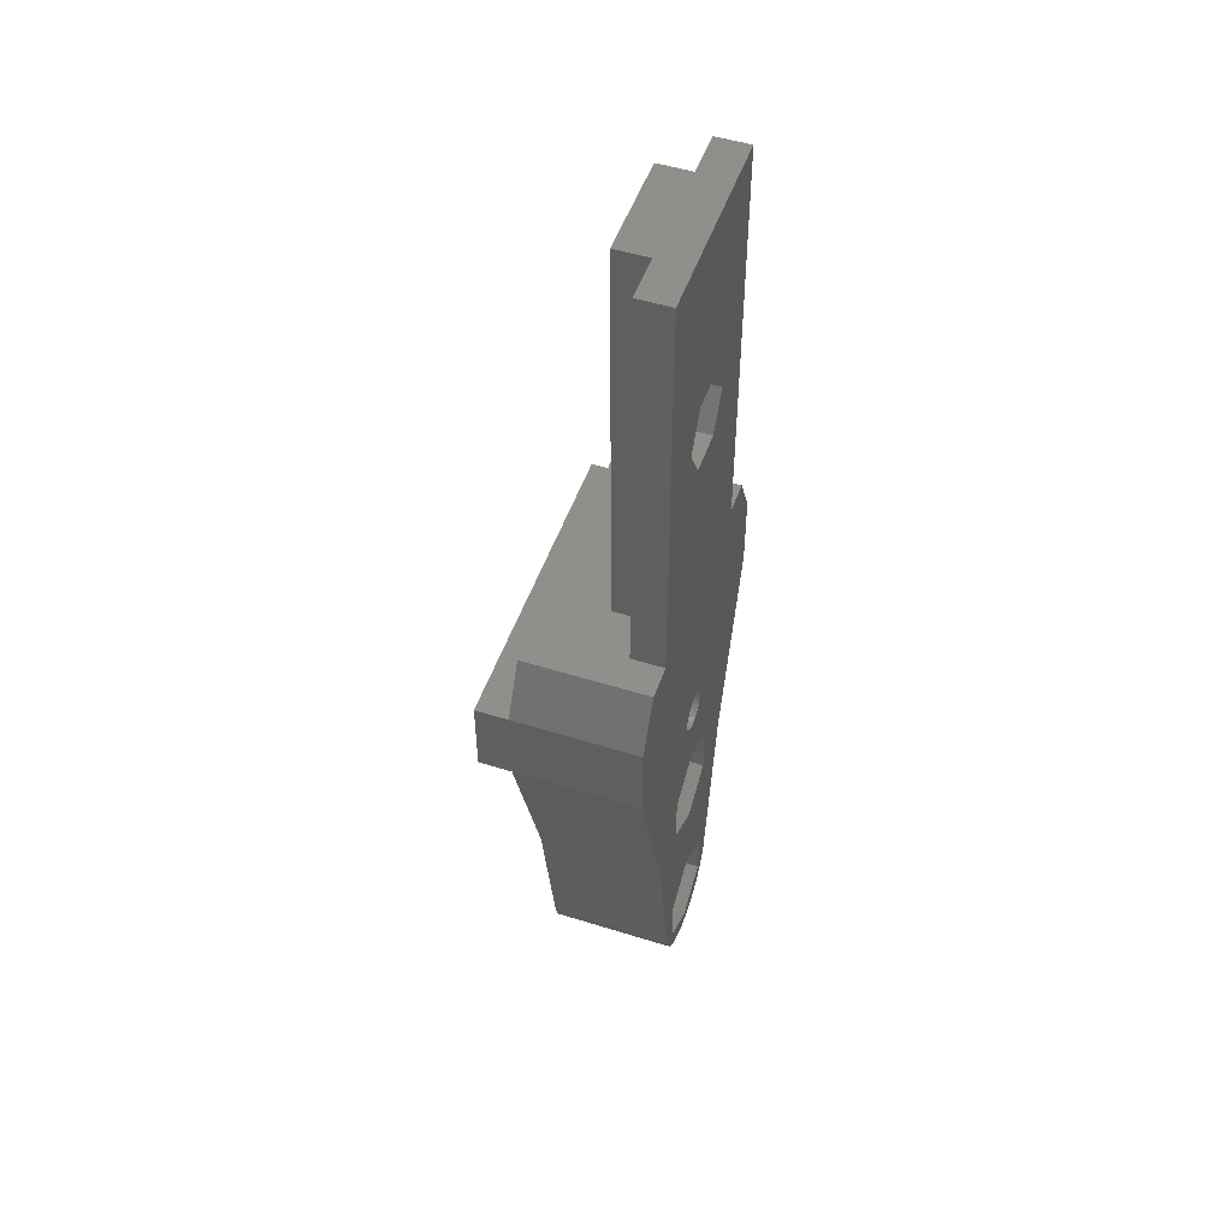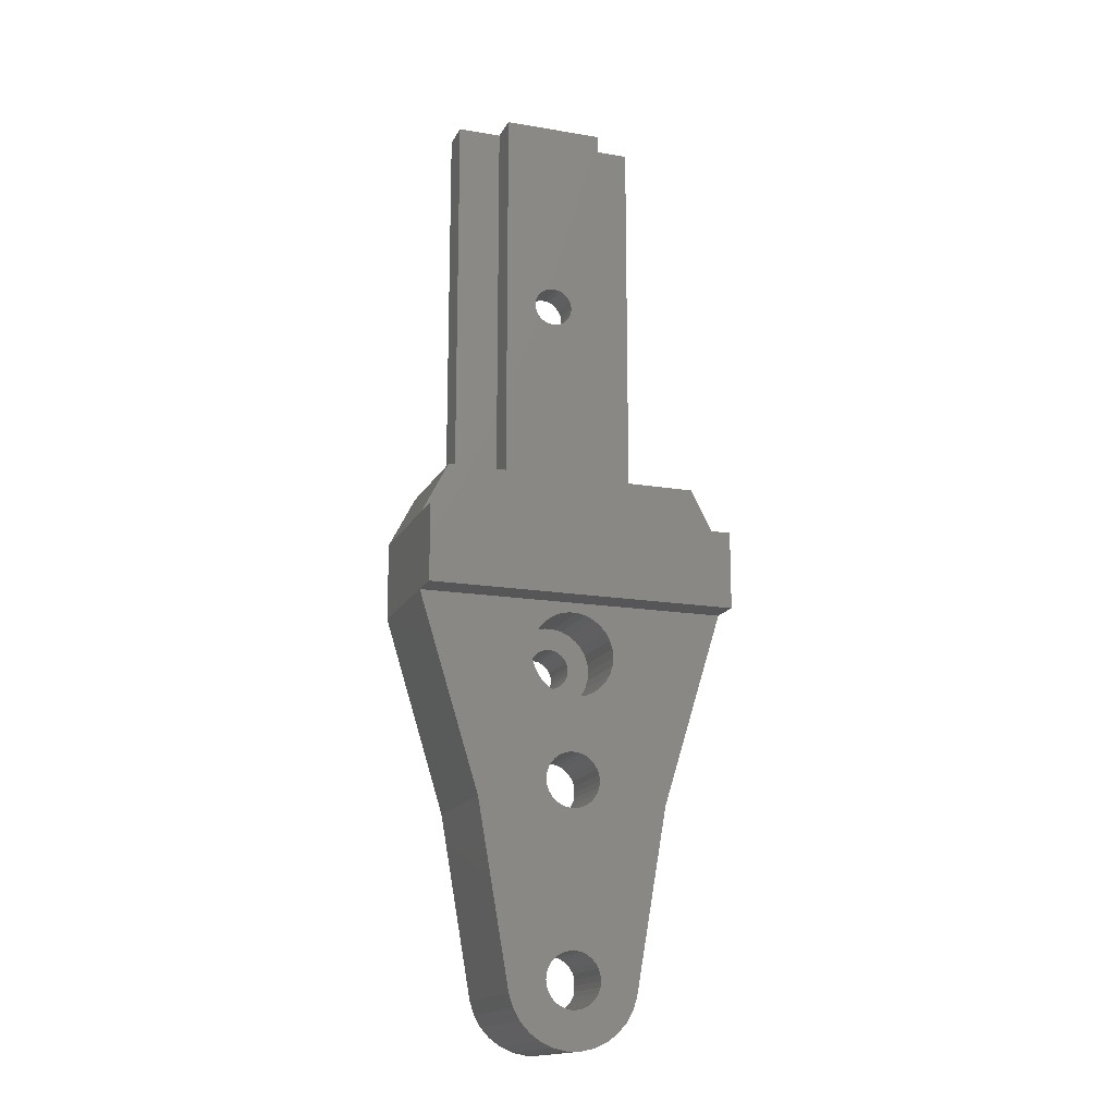
<metadata>
{"format":"stl","ext":"stl","renderer":"f3d","projection":"perspective","resolution":1024,"background":"white","views":[{"elev":50.7,"azim":108.9,"up":"+Y"},{"elev":-16.0,"azim":-19.4,"up":"+Y"}]}
</metadata>
<code>
# stl→obj: 400 verts, 812 faces
v 3.346 -3.716 9.5
v 4.045 -2.939 0
v 4.045 -2.939 9.5
v 3.346 -3.716 0
v -1.516 24.32 0
v -9.937 38 0
v -7.4 38 0
v -12 34 0
v -1.55 24 0
v -12 28 0
v 7.4 38 0
v 1.625 51.19 0
v 3.25 54 0
v 1.416 24.63 0
v 12 28 0
v 1.516 24.32 0
v 3.464 16.5 0
v 1.516 23.68 0
v 1.55 24 0
v 1.416 23.37 0
v 1.254 23.09 0
v 1.037 22.85 0
v 0 18.5 0
v 0.775 22.66 0
v 0.479 22.53 0
v 0.162 22.46 0
v -0.162 22.46 0
v -0.479 22.53 0
v -0.775 22.66 0
v -1.037 22.85 0
v -3.464 16.5 0
v -1.254 23.09 0
v -1.416 23.37 0
v -1.416 24.63 0
v -3.25 54 0
v -1.625 51.19 0
v -7.336 12.94 0
v -1.516 23.68 0
v 0 4 0
v 3.464 12.5 0
v 3.464 2 0
v 0 10.5 0
v -3.464 2 0
v -3.464 12.5 0
v 3.464 -2 0
v 2.5 -4.33 0
v 0 -4 0
v 1.545 -4.755 0
v 0.5226 -4.973 0
v -0.5226 -4.973 0
v -1.545 -4.755 0
v -2.5 -4.33 0
v -3.464 -2 0
v -3.346 -3.716 0
v -4.891 -1.04 0
v -4.568 -2.034 0
v -4.045 -2.939 0
v 12 34 0
v 9.937 38 0
v 7.336 12.94 0
v 4.891 -1.04 0
v 4.568 -2.034 0
v 7.4 70 0
v 1.625 56.81 0
v -1.625 56.81 0
v -7.4 70 0
v 1.254 24.91 0
v 1.037 25.15 0
v 0.775 25.34 0
v 0.479 25.47 0
v 0.162 25.54 0
v -0.162 25.54 0
v -0.479 25.47 0
v -0.775 25.34 0
v -1.037 25.15 0
v -1.254 24.91 0
v 4.891 -1.04 9.5
v 7.336 12.94 9.5
v 4.568 -2.034 9.5
v 2.5 -4.33 9.5
v -4.891 -1.04 9.5
v -4.568 -2.034 9.5
v -7.336 12.94 9.5
v 1.918 13.65 9.5
v 2.054 14.06 9.5
v 2.054 0.4366 9.5
v 2.1 0 9.5
v 1.699 13.27 9.5
v 1.918 0.8541 9.5
v 1.405 12.94 9.5
v 1.699 1.234 9.5
v 1.05 12.68 9.5
v 1.405 1.561 9.5
v 1.05 1.819 9.5
v 0.6489 12.5 9.5
v 0.6489 1.997 9.5
v 0.2195 12.41 9.5
v 0.2195 2.088 9.5
v -0.2195 12.41 9.5
v -0.2195 2.088 9.5
v -0.6489 12.5 9.5
v -0.6489 1.997 9.5
v -1.05 12.68 9.5
v -1.05 1.819 9.5
v -1.405 12.94 9.5
v -1.699 13.27 9.5
v -1.405 1.561 9.5
v -1.918 13.65 9.5
v -1.699 1.234 9.5
v -2.054 14.06 9.5
v -2.1 14.5 9.5
v -1.918 0.8541 9.5
v 2.054 14.94 9.5
v 2.1 14.5 9.5
v 1.918 15.35 9.5
v 2.175 21.58 9.5
v 1.699 15.73 9.5
v 1.405 16.06 9.5
v 1.625 21.19 9.5
v 1.05 16.32 9.5
v 1.004 20.91 9.5
v 0.6489 16.5 9.5
v 0.3397 20.77 9.5
v 0.2195 16.59 9.5
v -0.2195 16.59 9.5
v -0.3397 20.77 9.5
v -0.6489 16.5 9.5
v -1.004 20.91 9.5
v -1.05 16.32 9.5
v -1.625 21.19 9.5
v -1.405 16.06 9.5
v -2.175 21.58 9.5
v -1.699 15.73 9.5
v -2.629 22.09 9.5
v -1.918 15.35 9.5
v -2.054 14.94 9.5
v 2.054 -0.4366 9.5
v 2.969 22.68 9.5
v 12 28 9.5
v 3.179 23.32 9.5
v 3.25 24 9.5
v 3.179 24.68 9.5
v 2.969 25.32 9.5
v 2.629 25.91 9.5
v 2.175 26.42 9.5
v 1.625 26.81 9.5
v 1.004 27.09 9.5
v 0.3397 27.23 9.5
v -0.3397 27.23 9.5
v -1.699 -1.234 9.5
v -4.045 -2.939 9.5
v -3.346 -3.716 9.5
v -2.054 0.4366 9.5
v -12 28 9.5
v -3.25 24 9.5
v -3.179 24.68 9.5
v -2.969 25.32 9.5
v -3.179 23.32 9.5
v -2.629 25.91 9.5
v -2.175 26.42 9.5
v -1.625 26.81 9.5
v -1.004 27.09 9.5
v 2.629 22.09 9.5
v 1.918 -0.8541 9.5
v 1.699 -1.234 9.5
v 1.405 -1.561 9.5
v 1.05 -1.819 9.5
v 1.545 -4.755 9.5
v 0.6489 -1.997 9.5
v 0.5226 -4.973 9.5
v 0.2195 -2.088 9.5
v -0.2195 -2.088 9.5
v -0.5226 -4.973 9.5
v -0.6489 -1.997 9.5
v -1.545 -4.755 9.5
v -1.05 -1.819 9.5
v -2.5 -4.33 9.5
v -1.405 -1.561 9.5
v -1.918 -0.8541 9.5
v -2.054 -0.4366 9.5
v -2.1 0 9.5
v -2.969 22.68 9.5
v -9.937 38 9.5
v 12 34 9.5
v 9.937 38 9.5
v -12 34 9.5
v -12 34 12
v -12 28 12
v 12 34 12
v 12 28 12
v 3.95 38 5
v 7.4 38 2.5
v -3.95 38 5
v -7.4 38 2.5
v -3.95 38 2.5
v 3.95 38 2.5
v -7.4 70 2.5
v -3.95 70 2.5
v 3.95 70 2.5
v 7.4 70 2.5
v -3.95 70 5
v 3.95 70 5
v 1.55 54 5
v 1.516 54.32 5
v 1.416 54.63 5
v 1.254 54.91 5
v 1.037 55.15 5
v 0.775 55.34 5
v 0.479 55.47 5
v 0.162 55.54 5
v -0.162 55.54 5
v -0.479 55.47 5
v -0.775 55.34 5
v -1.037 55.15 5
v -1.254 54.91 5
v -1.516 54.32 5
v -1.55 54 5
v -1.416 54.63 5
v 1.516 53.68 5
v 1.416 53.37 5
v 1.254 53.09 5
v 1.037 52.85 5
v 0.775 52.66 5
v 0.479 52.53 5
v 0.162 52.46 5
v -0.162 52.46 5
v -0.479 52.53 5
v -0.775 52.66 5
v -1.037 52.85 5
v -1.254 53.09 5
v -1.416 53.37 5
v -1.516 53.68 5
v 1.918 0.8541 4
v 1.699 1.234 4
v -1.918 0.8541 4
v -2.054 0.4366 4
v 1.405 1.561 4
v 0.6489 1.997 4
v 1.05 1.819 4
v -0.6489 1.997 4
v -0.2195 2.088 4
v -1.699 1.234 4
v 2.054 -0.4366 4
v 2.1 0 4
v 2.054 0.4366 4
v 0.2195 2.088 4
v -2.1 0 4
v -1.405 1.561 4
v -1.05 1.819 4
v -1.05 -1.819 4
v -1.405 -1.561 4
v -1.918 -0.8541 4
v -1.699 -1.234 4
v 1.405 -1.561 4
v 1.05 -1.819 4
v 1.699 -1.234 4
v 1.918 -0.8541 4
v -2.054 -0.4366 4
v 0.6489 -1.997 4
v 0.2195 -2.088 4
v -0.2195 -2.088 4
v -0.6489 -1.997 4
v 1.918 15.35 4
v 1.699 15.73 4
v 2.054 14.06 4
v 2.1 14.5 4
v 1.405 16.06 4
v 0.2195 16.59 4
v 0.6489 16.5 4
v -1.405 16.06 4
v -1.05 16.32 4
v -1.918 15.35 4
v -2.054 14.94 4
v -1.699 15.73 4
v 1.05 12.68 4
v 0.6489 12.5 4
v 2.054 14.94 4
v 1.05 16.32 4
v -0.6489 16.5 4
v -0.2195 16.59 4
v -2.1 14.5 4
v -2.054 14.06 4
v -1.699 13.27 4
v -1.405 12.94 4
v 1.918 13.65 4
v 1.405 12.94 4
v 1.699 13.27 4
v 0.2195 12.41 4
v -1.918 13.65 4
v -0.2195 12.41 4
v -0.6489 12.5 4
v -1.05 12.68 4
v 1.254 24.91 4
v 1.416 24.63 4
v 1.55 24 4
v 1.516 23.68 4
v 1.037 25.15 4
v 0.479 25.47 4
v 0.162 25.54 4
v -0.775 25.34 4
v -1.037 25.15 4
v -1.516 24.32 4
v -1.416 24.63 4
v -1.254 24.91 4
v 0.479 22.53 4
v 0.775 22.66 4
v 0.775 25.34 4
v -0.162 25.54 4
v -0.479 25.47 4
v -1.516 23.68 4
v -1.55 24 4
v 1.516 24.32 4
v -0.162 22.46 4
v 0.162 22.46 4
v 1.416 23.37 4
v 1.254 23.09 4
v 1.037 22.85 4
v -1.416 23.37 4
v -1.037 22.85 4
v -1.254 23.09 4
v -0.479 22.53 4
v -0.775 22.66 4
v 1.416 54.63 2.5
v 1.254 54.91 2.5
v -1.516 54.32 2.5
v -1.55 54 2.5
v 1.516 53.68 2.5
v 1.55 54 2.5
v 1.037 55.15 2.5
v 0.162 55.54 2.5
v 0.479 55.47 2.5
v -1.037 55.15 2.5
v -0.775 55.34 2.5
v -1.416 54.63 2.5
v -1.254 54.91 2.5
v 0.775 52.66 2.5
v 0.479 52.53 2.5
v 1.516 54.32 2.5
v 0.775 55.34 2.5
v -0.479 55.47 2.5
v -0.162 55.54 2.5
v -1.516 53.68 2.5
v -1.254 53.09 2.5
v -1.037 52.85 2.5
v 1.416 53.37 2.5
v 1.037 52.85 2.5
v 1.254 53.09 2.5
v -1.416 53.37 2.5
v 0.162 52.46 2.5
v -0.162 52.46 2.5
v -0.775 52.66 2.5
v -0.479 52.53 2.5
v 3.25 24 4
v 3.179 24.68 4
v -0.3397 27.23 4
v 0.3397 27.23 4
v 0.3397 20.77 4
v -0.3397 20.77 4
v 2.629 25.91 4
v 2.175 26.42 4
v -2.175 26.42 4
v -2.629 25.91 4
v -1.625 26.81 4
v -1.004 27.09 4
v -3.179 23.32 4
v -2.969 22.68 4
v 2.969 25.32 4
v 1.004 27.09 4
v 1.625 26.81 4
v -2.969 25.32 4
v -3.179 24.68 4
v 3.179 23.32 4
v 2.969 22.68 4
v 2.629 22.09 4
v 2.175 21.58 4
v 1.625 21.19 4
v 1.004 20.91 4
v -1.004 20.91 4
v -1.625 21.19 4
v -2.175 21.58 4
v -2.629 22.09 4
v -3.25 24 4
v 1.625 56.81 2.5
v 3.25 54 2.5
v -1.625 51.19 2.5
v 1.625 51.19 2.5
v -3.25 54 2.5
v -1.625 56.81 2.5
v 3.464 2 4
v 0 4 4
v -3.464 -2 4
v -3.464 2 4
v 3.464 -2 4
v 0 -4 4
v 3.464 16.5 4
v 0 18.5 4
v -3.464 12.5 4
v -3.464 16.5 4
v 0 10.5 4
v 3.464 12.5 4
f 1 2 3
f 2 1 4
f 5 6 7
f 8 9 10
f 9 8 6
f 11 12 13
f 14 15 16
f 17 18 19
f 17 20 18
f 17 21 20
f 17 22 21
f 23 22 17
f 22 23 24
f 24 23 25
f 25 23 26
f 23 27 26
f 23 28 27
f 23 29 28
f 23 30 29
f 31 30 23
f 30 31 32
f 32 31 33
f 34 35 36
f 10 31 37
f 10 38 31
f 33 31 38
f 39 40 41
f 39 42 40
f 43 42 39
f 42 43 44
f 4 45 2
f 46 45 4
f 47 46 48
f 47 48 49
f 46 47 45
f 50 47 49
f 51 47 50
f 52 47 51
f 53 52 54
f 52 53 47
f 55 43 53
f 37 43 55
f 56 53 57
f 57 53 54
f 11 58 15
f 58 11 59
f 17 15 60
f 19 15 17
f 41 60 61
f 45 61 62
f 45 62 2
f 61 45 41
f 60 41 40
f 60 40 17
f 16 15 19
f 11 13 63
f 64 63 13
f 65 63 64
f 43 37 44
f 53 56 55
f 44 37 31
f 38 10 9
f 5 7 35
f 65 66 63
f 35 66 65
f 66 35 7
f 67 15 14
f 68 15 67
f 15 68 11
f 69 11 68
f 70 11 69
f 71 11 70
f 72 11 71
f 73 11 72
f 74 11 73
f 11 74 36
f 36 74 75
f 36 75 76
f 36 76 34
f 35 34 5
f 11 36 12
f 6 5 9
f 77 60 78
f 60 77 61
f 3 62 79
f 62 3 2
f 46 1 80
f 1 46 4
f 56 81 55
f 81 56 82
f 55 83 37
f 83 55 81
f 84 78 85
f 78 86 87
f 88 78 84
f 78 89 86
f 90 78 88
f 78 91 89
f 92 78 90
f 78 93 91
f 94 78 92
f 78 94 93
f 95 94 92
f 95 96 94
f 97 96 95
f 97 98 96
f 99 98 97
f 99 100 98
f 101 100 99
f 101 102 100
f 103 102 101
f 103 104 102
f 83 103 105
f 103 83 104
f 83 105 106
f 104 83 107
f 83 106 108
f 107 83 109
f 83 108 110
f 81 109 83
f 83 110 111
f 109 81 112
f 78 113 114
f 78 115 113
f 116 117 115
f 118 116 119
f 116 118 117
f 119 120 118
f 121 120 119
f 121 122 120
f 123 122 121
f 123 124 122
f 123 125 124
f 126 125 123
f 126 127 125
f 128 127 126
f 128 129 127
f 130 129 128
f 129 130 131
f 132 131 130
f 131 132 133
f 134 133 132
f 133 134 135
f 135 134 83
f 135 83 136
f 87 77 78
f 137 77 87
f 77 137 79
f 138 139 140
f 140 139 141
f 139 142 141
f 139 143 142
f 139 144 143
f 139 145 144
f 139 146 145
f 139 147 146
f 139 148 147
f 139 149 148
f 150 151 152
f 82 153 81
f 153 82 151
f 112 81 153
f 154 155 156
f 154 156 157
f 158 154 83
f 159 154 157
f 160 154 159
f 161 154 160
f 162 154 161
f 149 154 162
f 154 149 139
f 139 138 78
f 163 78 138
f 115 163 116
f 85 78 114
f 163 115 78
f 164 79 137
f 79 164 3
f 165 3 164
f 3 165 1
f 166 1 165
f 1 166 80
f 167 80 166
f 80 167 168
f 169 168 167
f 169 170 168
f 171 170 169
f 172 170 171
f 172 173 170
f 174 173 172
f 175 174 176
f 177 176 178
f 174 175 173
f 152 178 150
f 151 150 179
f 151 179 180
f 176 177 175
f 151 180 181
f 83 134 182
f 83 182 158
f 153 151 181
f 136 83 111
f 154 158 155
f 178 152 177
f 183 184 185
f 184 183 186
f 51 173 175
f 173 51 50
f 79 61 77
f 61 79 62
f 57 82 56
f 82 57 151
f 54 177 152
f 177 54 52
f 52 175 177
f 175 52 51
f 54 151 57
f 151 54 152
f 50 170 173
f 170 50 49
f 48 80 168
f 80 48 46
f 49 168 170
f 168 49 48
f 154 186 8
f 154 8 10
f 186 154 187
f 187 154 188
f 139 184 189
f 139 189 190
f 184 139 58
f 58 139 15
f 37 154 10
f 154 37 83
f 8 183 6
f 183 8 186
f 78 15 139
f 15 78 60
f 184 59 185
f 59 184 58
f 187 190 189
f 190 187 188
f 154 190 188
f 190 154 139
f 184 187 189
f 187 184 186
f 185 191 183
f 185 192 191
f 59 192 185
f 192 59 11
f 193 183 191
f 194 193 195
f 193 194 183
f 6 194 7
f 194 6 183
f 191 192 196
f 7 197 66
f 197 7 194
f 197 195 198
f 195 197 194
f 199 192 200
f 192 199 196
f 192 63 200
f 63 192 11
f 63 199 200
f 199 63 198
f 66 198 63
f 198 66 197
f 199 201 202
f 201 199 198
f 195 201 198
f 201 195 193
f 202 203 191
f 202 204 203
f 202 205 204
f 202 206 205
f 202 207 206
f 202 208 207
f 202 209 208
f 202 210 209
f 202 211 210
f 201 211 202
f 211 201 212
f 212 201 213
f 213 201 214
f 214 201 215
f 216 201 217
f 218 201 216
f 215 201 218
f 219 191 203
f 220 191 219
f 221 191 220
f 222 191 221
f 223 191 222
f 224 191 223
f 225 191 224
f 226 191 225
f 193 226 227
f 193 227 228
f 193 228 229
f 193 229 230
f 193 230 231
f 193 217 201
f 226 193 191
f 232 193 231
f 217 193 232
f 191 199 202
f 199 191 196
f 233 91 234
f 91 233 89
f 153 235 112
f 235 153 236
f 234 93 237
f 93 234 91
f 238 94 96
f 94 238 239
f 240 100 102
f 100 240 241
f 112 242 109
f 242 112 235
f 243 87 244
f 87 243 137
f 245 89 233
f 89 245 86
f 241 98 100
f 98 241 246
f 239 93 94
f 93 239 237
f 181 236 153
f 236 181 247
f 109 248 107
f 248 109 242
f 249 102 104
f 102 249 240
f 248 104 107
f 104 248 249
f 244 86 245
f 86 244 87
f 250 178 176
f 178 250 251
f 150 252 179
f 252 150 253
f 254 167 166
f 167 254 255
f 246 96 98
f 96 246 238
f 256 164 257
f 164 256 165
f 180 247 181
f 247 180 258
f 178 253 150
f 253 178 251
f 259 171 169
f 171 259 260
f 255 169 167
f 169 255 259
f 257 137 243
f 137 257 164
f 260 172 171
f 172 260 261
f 261 174 172
f 174 261 262
f 179 258 180
f 258 179 252
f 254 165 256
f 165 254 166
f 262 176 174
f 176 262 250
f 263 117 264
f 117 263 115
f 265 114 266
f 114 265 85
f 264 118 267
f 118 264 117
f 268 122 124
f 122 268 269
f 270 129 131
f 129 270 271
f 136 272 135
f 272 136 273
f 133 270 131
f 270 133 274
f 275 95 92
f 95 275 276
f 277 115 263
f 115 277 113
f 278 118 120
f 118 278 267
f 279 125 127
f 125 279 280
f 269 120 122
f 120 269 278
f 110 281 111
f 281 110 282
f 135 274 133
f 274 135 272
f 271 127 129
f 127 271 279
f 266 113 277
f 113 266 114
f 105 283 106
f 283 105 284
f 285 85 265
f 85 285 84
f 286 88 287
f 88 286 90
f 280 124 125
f 124 280 268
f 111 273 136
f 273 111 281
f 276 97 95
f 97 276 288
f 108 282 110
f 282 108 289
f 287 84 285
f 84 287 88
f 286 92 90
f 92 286 275
f 288 99 97
f 99 288 290
f 291 103 101
f 103 291 292
f 290 101 99
f 101 290 291
f 106 289 108
f 289 106 283
f 292 105 103
f 105 292 284
f 14 293 67
f 293 14 294
f 18 295 19
f 295 18 296
f 67 297 68
f 297 67 293
f 71 298 299
f 298 71 70
f 75 300 301
f 300 75 74
f 302 34 303
f 34 302 5
f 304 75 301
f 75 304 76
f 24 305 306
f 305 24 25
f 69 297 307
f 297 69 68
f 73 308 309
f 308 73 72
f 70 307 298
f 307 70 69
f 310 9 311
f 9 310 38
f 303 76 304
f 76 303 34
f 74 309 300
f 309 74 73
f 19 312 16
f 312 19 295
f 26 313 314
f 313 26 27
f 20 296 18
f 296 20 315
f 22 316 21
f 316 22 317
f 16 294 14
f 294 16 312
f 72 299 308
f 299 72 71
f 311 5 302
f 5 311 9
f 318 38 310
f 38 318 33
f 319 32 320
f 32 319 30
f 21 315 20
f 315 21 316
f 27 321 313
f 321 27 28
f 25 314 305
f 314 25 26
f 320 33 318
f 33 320 32
f 29 319 322
f 319 29 30
f 22 306 317
f 306 22 24
f 28 322 321
f 322 28 29
f 323 206 324
f 206 323 205
f 217 325 216
f 325 217 326
f 327 203 328
f 203 327 219
f 324 207 329
f 207 324 206
f 330 209 210
f 209 330 331
f 332 213 214
f 213 332 333
f 216 334 218
f 334 216 325
f 215 332 214
f 332 215 335
f 336 224 223
f 224 336 337
f 338 205 323
f 205 338 204
f 339 207 208
f 207 339 329
f 340 211 212
f 211 340 341
f 331 208 209
f 208 331 339
f 232 326 217
f 326 232 342
f 218 335 215
f 335 218 334
f 333 212 213
f 212 333 340
f 328 204 338
f 204 328 203
f 229 343 230
f 343 229 344
f 345 219 327
f 219 345 220
f 346 221 347
f 221 346 222
f 341 210 211
f 210 341 330
f 231 342 232
f 342 231 348
f 347 220 345
f 220 347 221
f 346 223 222
f 223 346 336
f 349 226 225
f 226 349 350
f 337 225 224
f 225 337 349
f 230 348 231
f 348 230 343
f 351 229 228
f 229 351 344
f 350 227 226
f 227 350 352
f 352 228 227
f 228 352 351
f 353 142 354
f 142 353 141
f 355 148 149
f 148 355 356
f 357 126 123
f 126 357 358
f 359 145 360
f 145 359 144
f 159 361 160
f 361 159 362
f 363 162 161
f 162 363 364
f 182 365 158
f 365 182 366
f 367 144 359
f 144 367 143
f 354 143 367
f 143 354 142
f 368 146 147
f 146 368 369
f 356 147 148
f 147 356 368
f 369 145 146
f 145 369 360
f 156 370 157
f 370 156 371
f 295 353 354
f 312 354 367
f 353 295 372
f 294 367 359
f 296 372 295
f 293 359 360
f 372 296 373
f 297 360 369
f 315 373 296
f 373 315 374
f 354 312 295
f 367 294 312
f 359 293 294
f 360 297 293
f 307 369 368
f 369 307 297
f 368 298 307
f 356 298 368
f 356 299 298
f 356 308 299
f 355 308 356
f 355 309 308
f 364 309 355
f 309 364 300
f 363 300 364
f 300 363 301
f 361 301 363
f 301 361 304
f 304 362 303
f 362 304 361
f 316 374 315
f 374 316 375
f 317 375 316
f 375 317 376
f 306 376 317
f 376 306 377
f 305 377 306
f 305 357 377
f 314 357 305
f 313 357 314
f 313 358 357
f 321 358 313
f 378 321 322
f 321 378 358
f 379 322 319
f 380 319 320
f 381 320 318
f 366 318 310
f 322 379 378
f 365 310 311
f 370 303 362
f 303 370 302
f 319 380 379
f 371 302 370
f 320 381 380
f 302 371 311
f 318 366 381
f 382 311 371
f 310 365 366
f 311 382 365
f 157 362 159
f 362 157 370
f 155 371 156
f 371 155 382
f 361 161 160
f 161 361 363
f 364 149 162
f 149 364 355
f 372 141 353
f 141 372 140
f 377 123 121
f 123 377 357
f 375 119 116
f 119 375 376
f 379 132 130
f 132 379 380
f 358 128 126
f 128 358 378
f 132 381 134
f 381 132 380
f 134 366 182
f 366 134 381
f 158 382 155
f 382 158 365
f 376 121 119
f 121 376 377
f 375 163 374
f 163 375 116
f 373 140 372
f 140 373 138
f 374 138 373
f 138 374 163
f 378 130 128
f 130 378 379
f 13 383 64
f 383 13 384
f 12 385 386
f 385 12 36
f 387 65 388
f 65 387 35
f 65 383 388
f 383 65 64
f 385 35 387
f 35 385 36
f 12 384 13
f 384 12 386
f 345 384 386
f 338 384 328
f 384 327 328
f 384 345 327
f 386 347 345
f 386 346 347
f 386 336 346
f 386 337 336
f 386 349 337
f 386 350 349
f 385 350 386
f 350 385 352
f 352 385 351
f 385 344 351
f 385 343 344
f 385 348 343
f 387 348 385
f 348 387 342
f 342 387 326
f 326 387 388
f 323 384 338
f 384 323 383
f 324 383 323
f 329 383 324
f 339 383 329
f 331 383 339
f 330 383 331
f 341 383 330
f 388 341 340
f 388 340 333
f 341 388 383
f 332 388 333
f 335 388 332
f 334 388 335
f 325 388 334
f 388 325 326
f 39 389 390
f 389 39 41
f 391 43 392
f 43 391 53
f 43 390 392
f 390 43 39
f 393 244 389
f 393 243 244
f 393 257 243
f 393 256 257
f 393 254 256
f 393 255 254
f 394 255 393
f 255 394 259
f 259 394 260
f 394 261 260
f 394 262 261
f 394 250 262
f 391 250 394
f 250 391 251
f 258 391 247
f 252 391 258
f 253 391 252
f 251 391 253
f 245 389 244
f 233 389 245
f 234 389 233
f 237 389 234
f 239 389 237
f 390 239 238
f 390 238 246
f 239 390 389
f 241 390 246
f 240 390 241
f 249 390 240
f 392 249 248
f 392 248 242
f 392 247 391
f 247 392 236
f 249 392 390
f 235 392 242
f 236 392 235
f 45 394 393
f 394 45 47
f 47 391 394
f 391 47 53
f 45 389 41
f 389 45 393
f 23 395 396
f 395 23 17
f 397 31 398
f 31 397 44
f 31 396 398
f 396 31 23
f 42 397 399
f 397 42 44
f 400 266 395
f 400 265 266
f 400 285 265
f 400 287 285
f 400 286 287
f 400 275 286
f 399 275 400
f 275 399 276
f 276 399 288
f 399 290 288
f 399 291 290
f 399 292 291
f 397 292 399
f 292 397 284
f 282 397 281
f 289 397 282
f 283 397 289
f 284 397 283
f 277 395 266
f 263 395 277
f 264 395 263
f 267 395 264
f 278 395 267
f 396 278 269
f 396 269 268
f 278 396 395
f 280 396 268
f 279 396 280
f 271 396 279
f 398 271 270
f 398 270 274
f 398 281 397
f 281 398 273
f 271 398 396
f 272 398 274
f 273 398 272
f 40 395 17
f 395 40 400
f 40 399 400
f 399 40 42

</code>
